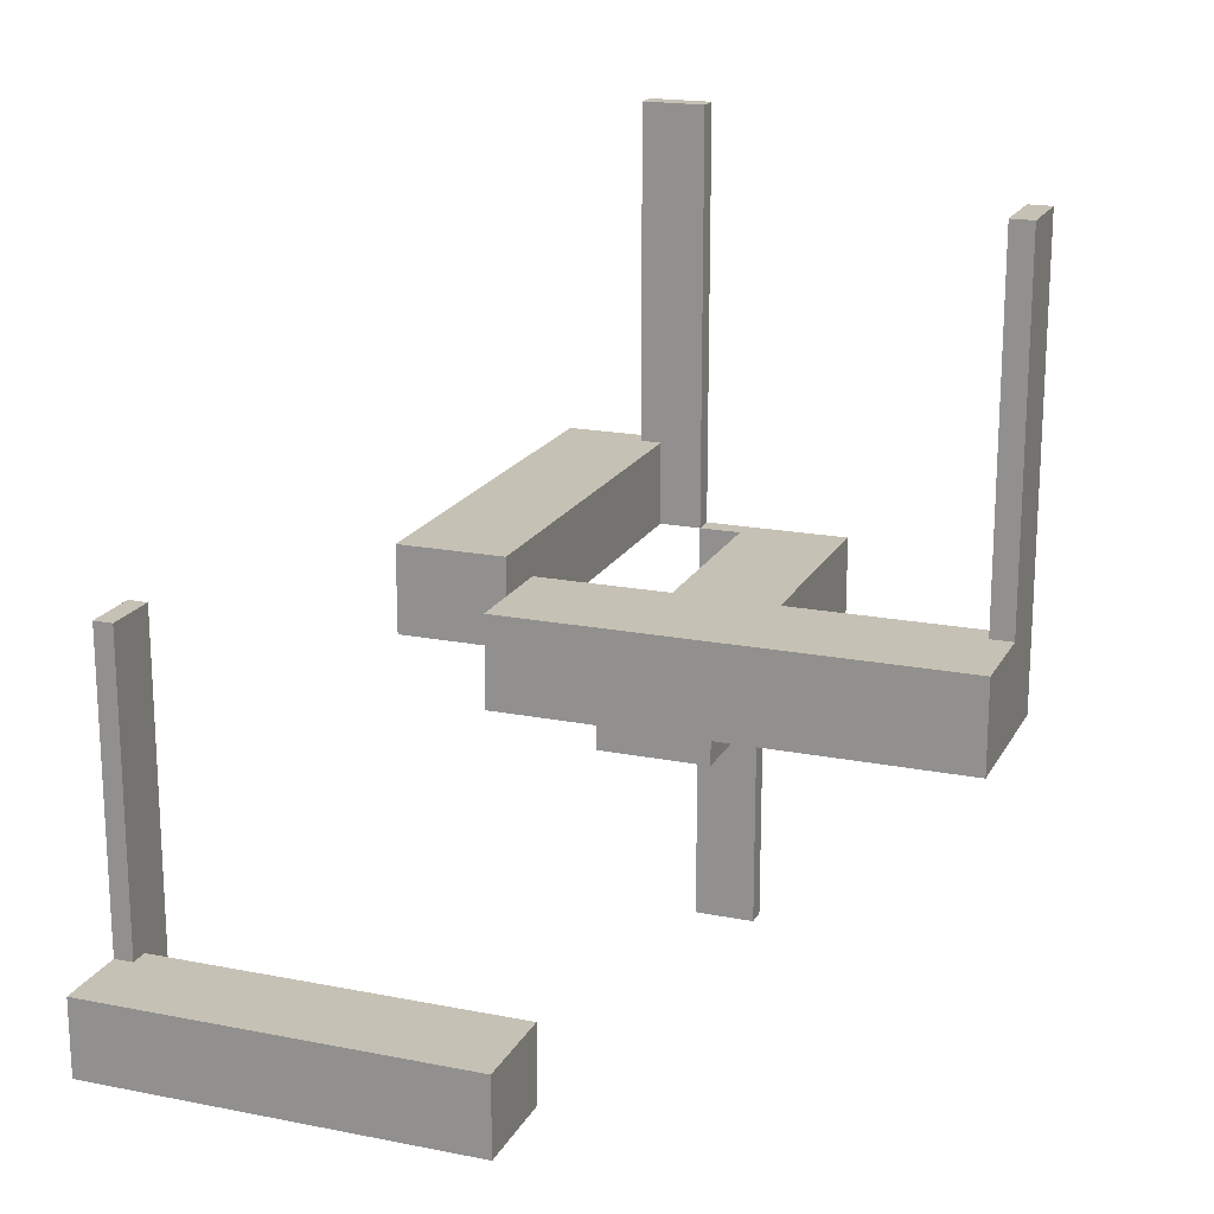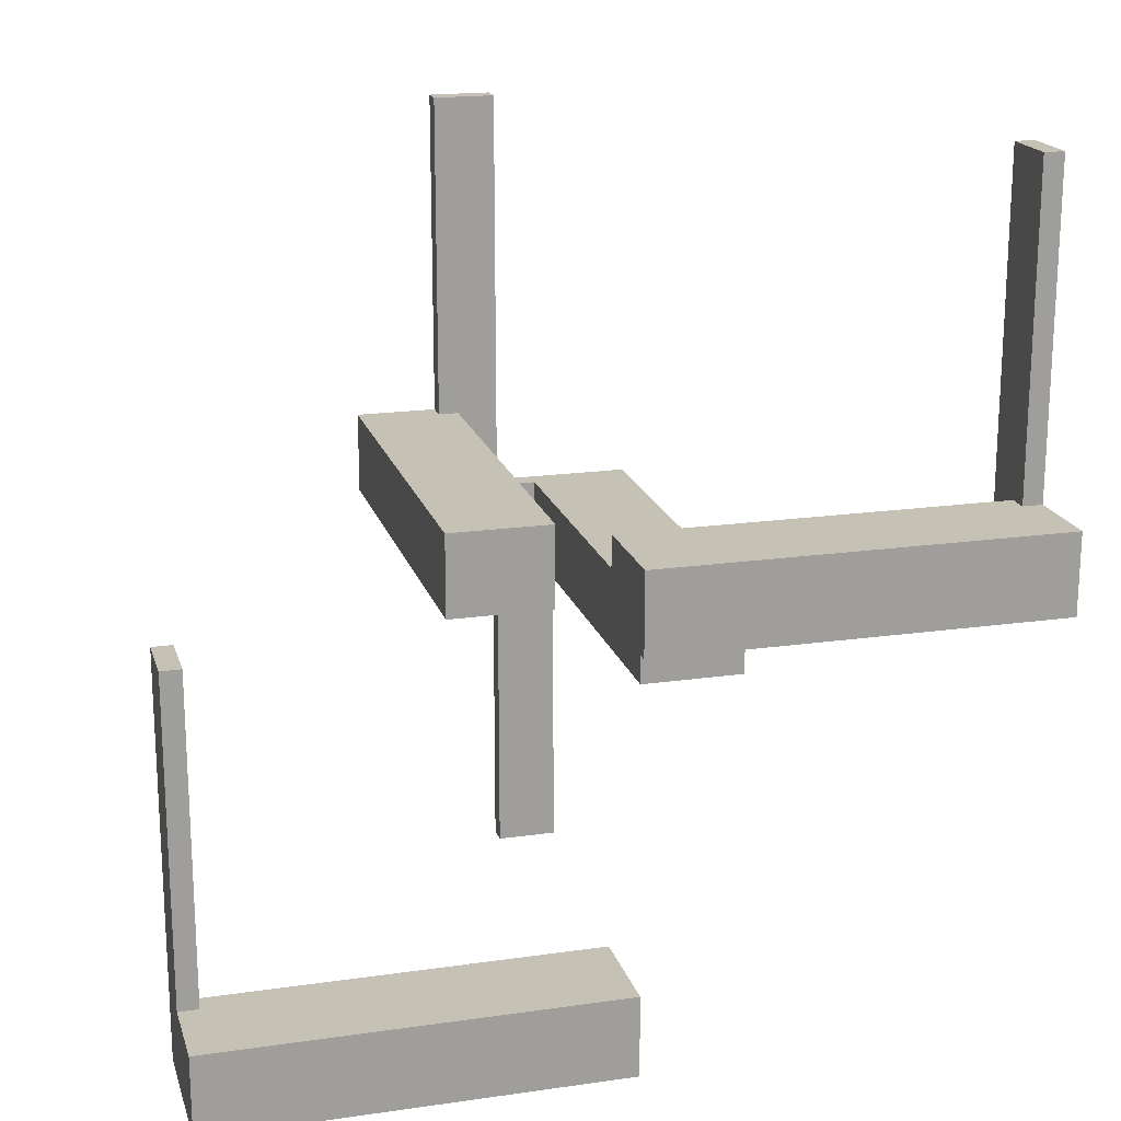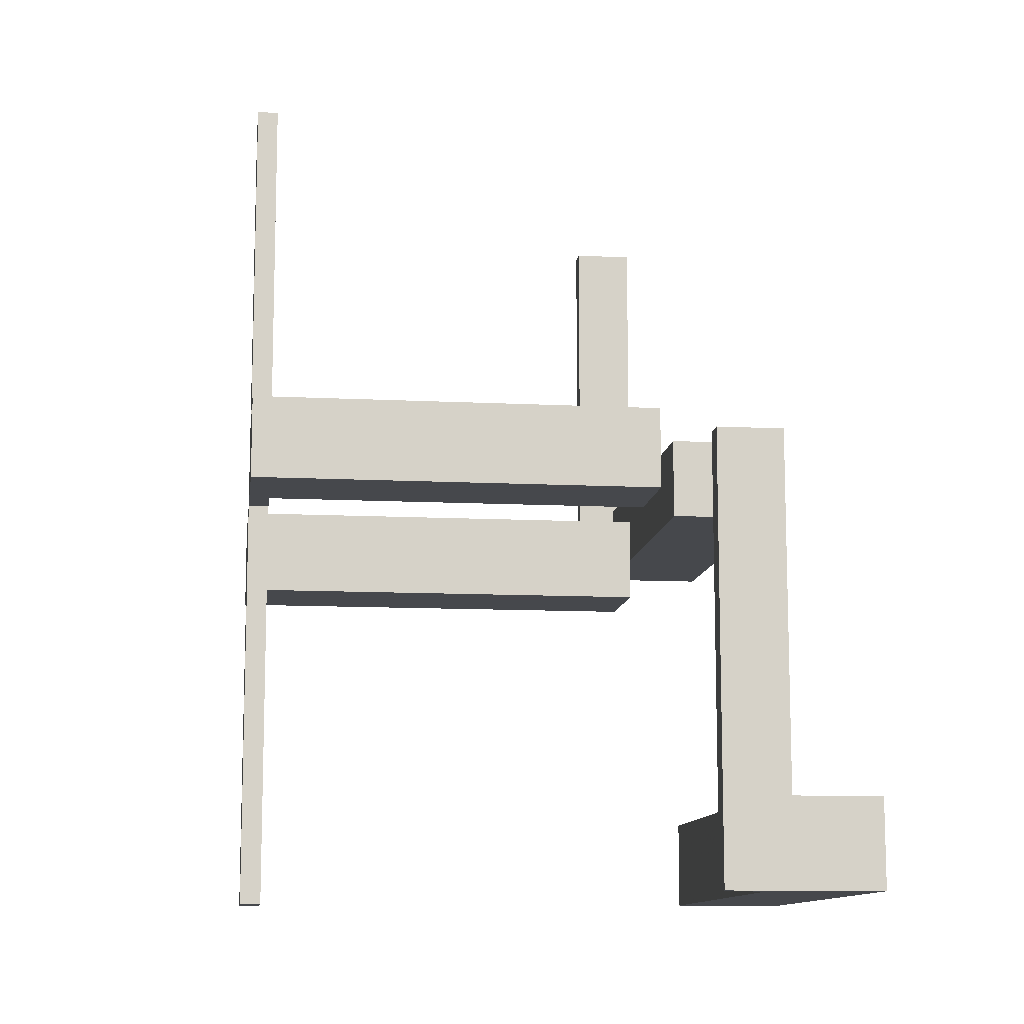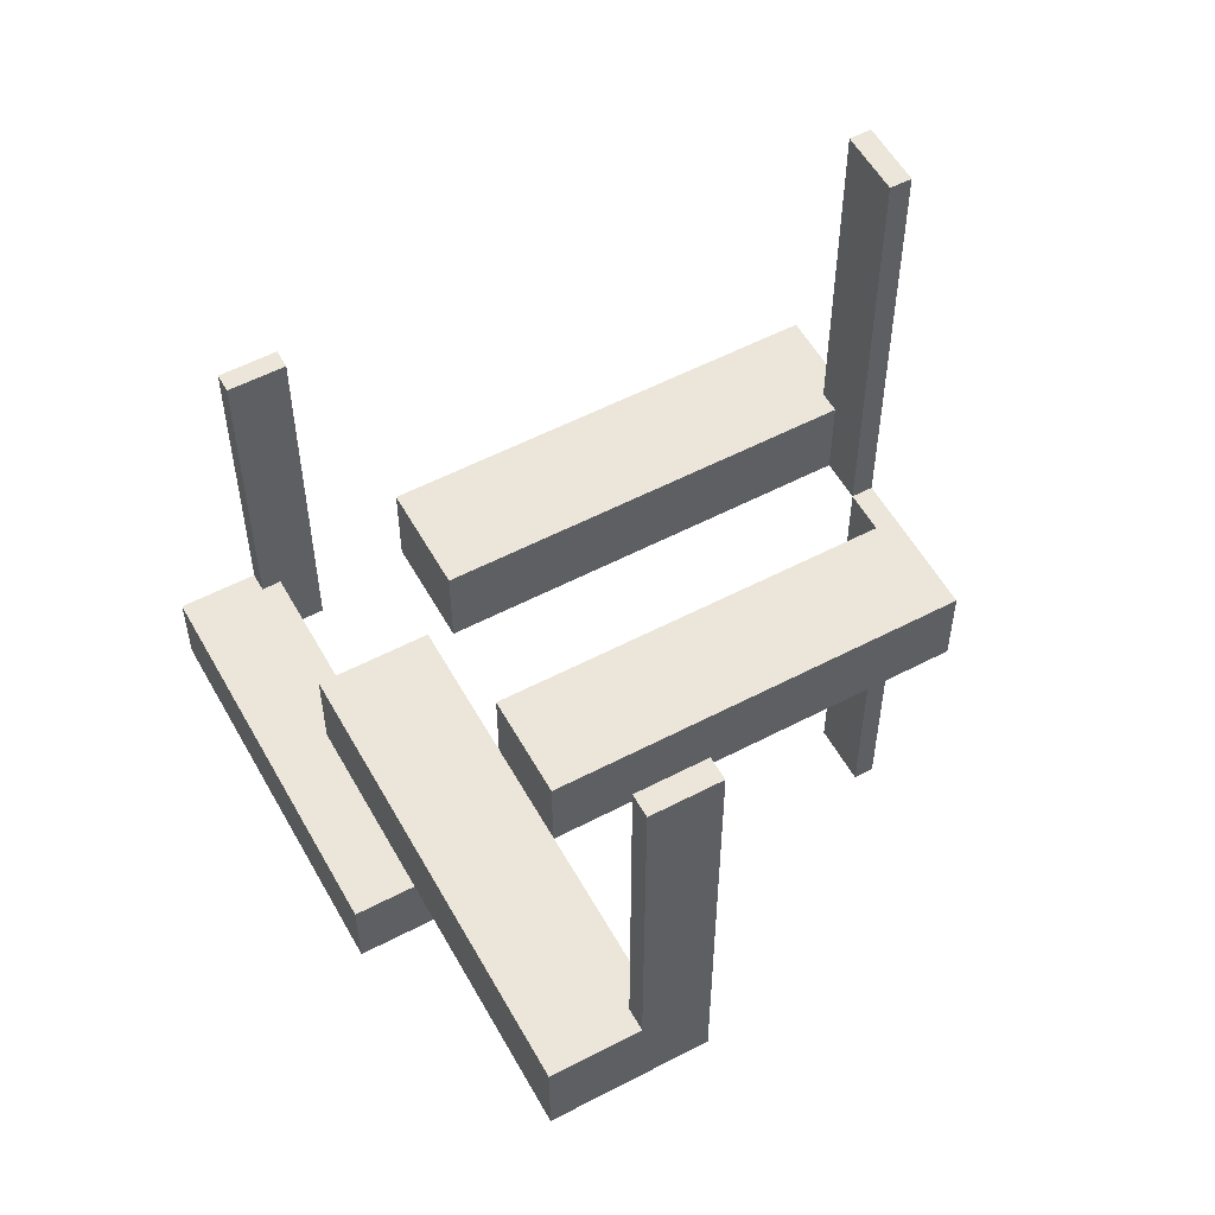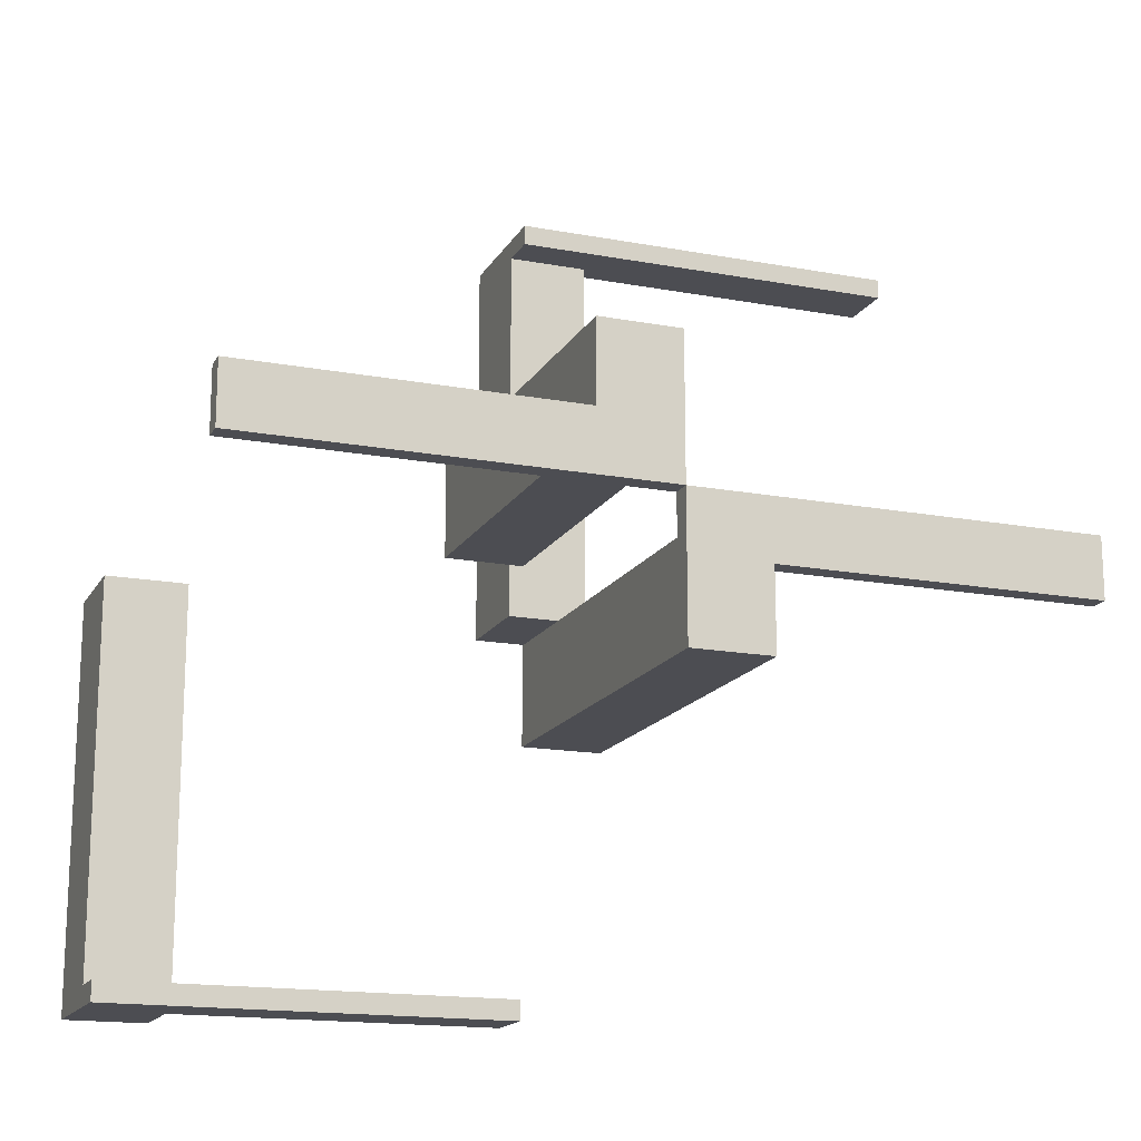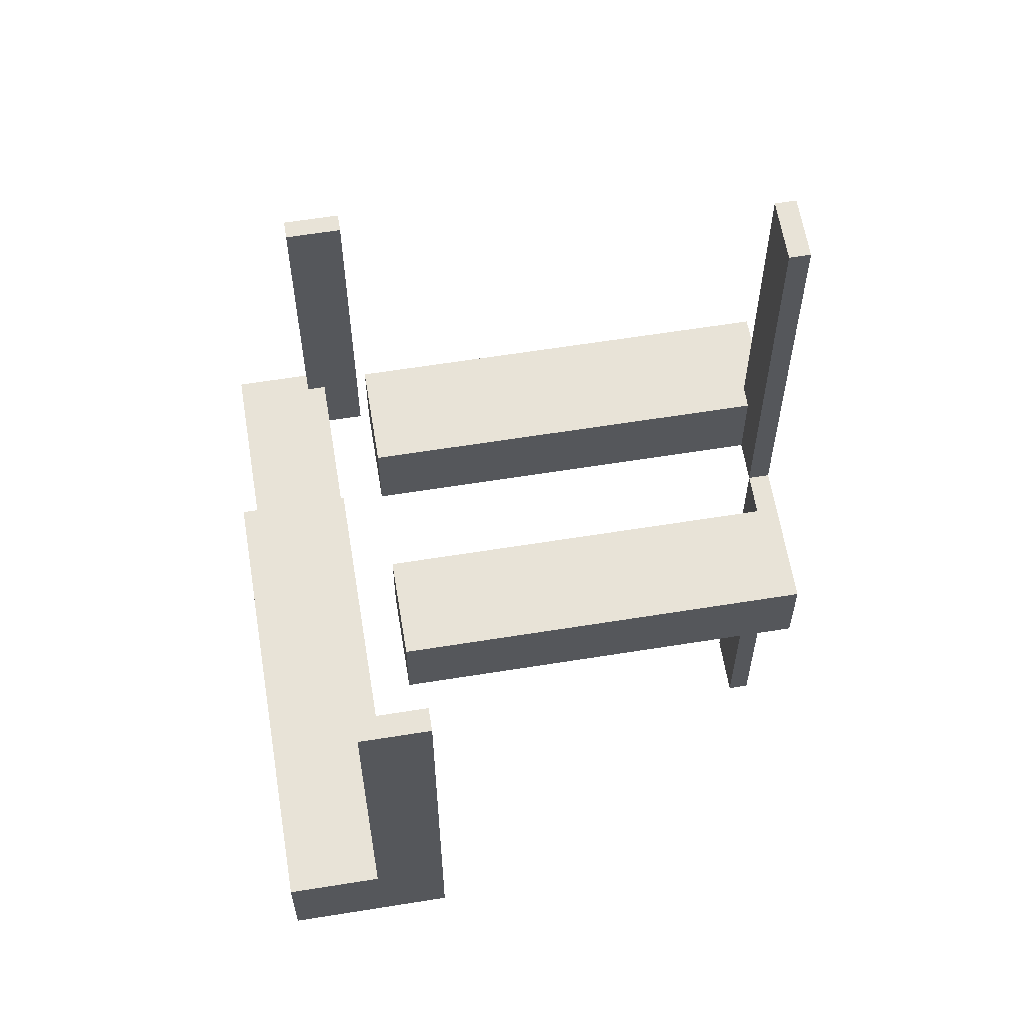
<metadata>
{"format":"obj","ext":"obj","renderer":"f3d","projection":"perspective","resolution":1024,"background":"white","views":[{"elev":18.7,"azim":110.7,"up":"+Z"},{"elev":18.8,"azim":74.8,"up":"+Z"},{"elev":-11.3,"azim":-7.1,"up":"+Z"},{"elev":55.6,"azim":151.2,"up":"+Z"},{"elev":-16.4,"azim":-110.9,"up":"+Y"},{"elev":61.5,"azim":170.7,"up":"+Z"}]}
</metadata>
<code>
v 0 -0.475 0
v 0 -0.475 -0.5
v 0 0.05 0
v 0 0.05 -0.1
v 0 0.175 0
v 0 0.175 -0.1
v 0 -0.5 0
v 0 -0.5 -0.5
v 0 0.5 0
v 0 0.5 0.5
v 0 -0.175 0
v 0 -0.175 0.1
v 0 -0.05 0
v 0 -0.05 0.1
v 0 0.475 0
v 0 0.475 0.5
v -0.475 0 0
v -0.475 0 -0.5
v -0.475 0 0.5
v -0.475 -0.075 0
v -0.475 -0.075 0.1
v -0.475 -0.075 0.5
v -0.475 0.05 0
v -0.475 0.05 -0.1
v -0.475 -0.05 0
v -0.475 -0.05 0.1
v -0.475 0.075 0
v -0.475 0.075 -0.5
v -0.475 0.075 -0.1
v 0.05 0 0
v 0.05 0 0.1
v 0.05 0 -0.5
v 0.05 0 -0.4
v 0.05 -0.475 -0.5
v 0.05 -0.475 -0.4
v 0.05 0.475 0
v 0.05 0.475 0.1
v 0.175 0 0
v 0.175 0 0.1
v 0.175 0 -0.5
v 0.175 0 -0.4
v 0.175 -0.5 -0.5
v 0.175 -0.5 -0.4
v 0.175 0.5 0
v 0.175 0.5 0.1
v -0.5 0 0
v -0.5 0 -0.5
v -0.5 0 0.5
v -0.5 -0.075 0
v -0.5 -0.075 0.1
v -0.5 -0.075 0.5
v -0.5 0.175 0
v -0.5 0.175 -0.1
v -0.5 -0.175 0
v -0.5 -0.175 0.1
v -0.5 0.075 0
v -0.5 0.075 -0.5
v -0.5 0.075 -0.1
v 0.075 -0.475 0
v 0.075 -0.475 -0.5
v 0.075 -0.475 -0.4
v 0.075 -0.5 0
v 0.075 -0.5 -0.5
v 0.075 -0.5 -0.4
v 0.075 0.5 0
v 0.075 0.5 0.1
v 0.075 0.5 0.5
v 0.075 0.475 0
v 0.075 0.475 0.1
v 0.075 0.475 0.5
f 11 54 55
f 55 12 11
f 54 49 50
f 50 55 54
f 11 12 14
f 14 13 11
f 20 21 50
f 50 49 20
f 20 25 26
f 26 21 20
f 12 55 21
f 50 21 55
f 14 12 21
f 21 26 14
f 14 26 25
f 25 13 14
f 20 13 25
f 11 20 54
f 49 54 20
f 13 20 11
f 20 49 51
f 51 22 20
f 17 19 48
f 48 46 17
f 20 22 19
f 19 17 20
f 22 51 48
f 48 19 22
f 51 49 46
f 46 48 51
f 49 20 17
f 17 46 49
f 5 52 53
f 53 6 5
f 52 56 58
f 58 53 52
f 5 6 4
f 4 3 5
f 27 29 58
f 58 56 27
f 27 23 24
f 24 29 27
f 6 53 29
f 58 29 53
f 4 6 29
f 29 24 4
f 4 24 23
f 23 3 4
f 27 3 23
f 5 27 52
f 56 52 27
f 3 27 5
f 27 56 57
f 57 28 27
f 17 18 47
f 47 46 17
f 27 28 18
f 18 17 27
f 28 57 47
f 47 18 28
f 57 56 46
f 46 47 57
f 56 27 17
f 17 46 56
f 33 32 40
f 40 41 33
f 64 43 42
f 42 63 64
f 43 41 40
f 40 42 43
f 34 32 33
f 33 35 34
f 43 64 61
f 41 43 61
f 61 33 41
f 35 33 61
f 61 64 63
f 63 60 61
f 61 60 34
f 34 35 61
f 60 63 42
f 40 32 60
f 34 60 32
f 42 40 60
f 59 60 63
f 63 62 59
f 1 7 8
f 8 2 1
f 59 1 2
f 2 60 59
f 60 2 8
f 8 63 60
f 63 8 7
f 7 62 63
f 62 7 1
f 1 59 62
f 33 32 40
f 40 41 33
f 64 43 42
f 42 63 64
f 43 41 40
f 40 42 43
f 34 32 33
f 33 35 34
f 43 64 61
f 41 43 61
f 61 33 41
f 35 33 61
f 61 64 63
f 63 60 61
f 61 60 34
f 34 35 61
f 60 63 42
f 40 32 60
f 34 60 32
f 42 40 60
f 59 60 63
f 63 62 59
f 1 7 8
f 8 2 1
f 59 1 2
f 2 60 59
f 60 2 8
f 8 63 60
f 63 8 7
f 7 62 63
f 62 7 1
f 1 59 62
f 31 30 38
f 38 39 31
f 66 45 44
f 44 65 66
f 45 39 38
f 38 44 45
f 36 30 31
f 31 37 36
f 45 66 69
f 39 45 69
f 69 31 39
f 37 31 69
f 69 66 65
f 65 68 69
f 69 68 36
f 36 37 69
f 68 65 44
f 38 30 68
f 36 68 30
f 44 38 68
f 70 68 65
f 65 67 70
f 16 10 9
f 9 15 16
f 70 16 15
f 15 68 70
f 68 15 9
f 9 65 68
f 65 9 10
f 10 67 65
f 67 10 16
f 16 70 67
f 31 30 38
f 38 39 31
f 66 45 44
f 44 65 66
f 45 39 38
f 38 44 45
f 36 30 31
f 31 37 36
f 45 66 69
f 39 45 69
f 69 31 39
f 37 31 69
f 69 66 65
f 65 68 69
f 69 68 36
f 36 37 69
f 68 65 44
f 38 30 68
f 36 68 30
f 44 38 68
f 70 68 65
f 65 67 70
f 16 10 9
f 9 15 16
f 70 16 15
f 15 68 70
f 68 15 9
f 9 65 68
f 65 9 10
f 10 67 65
f 67 10 16
f 16 70 67

</code>
